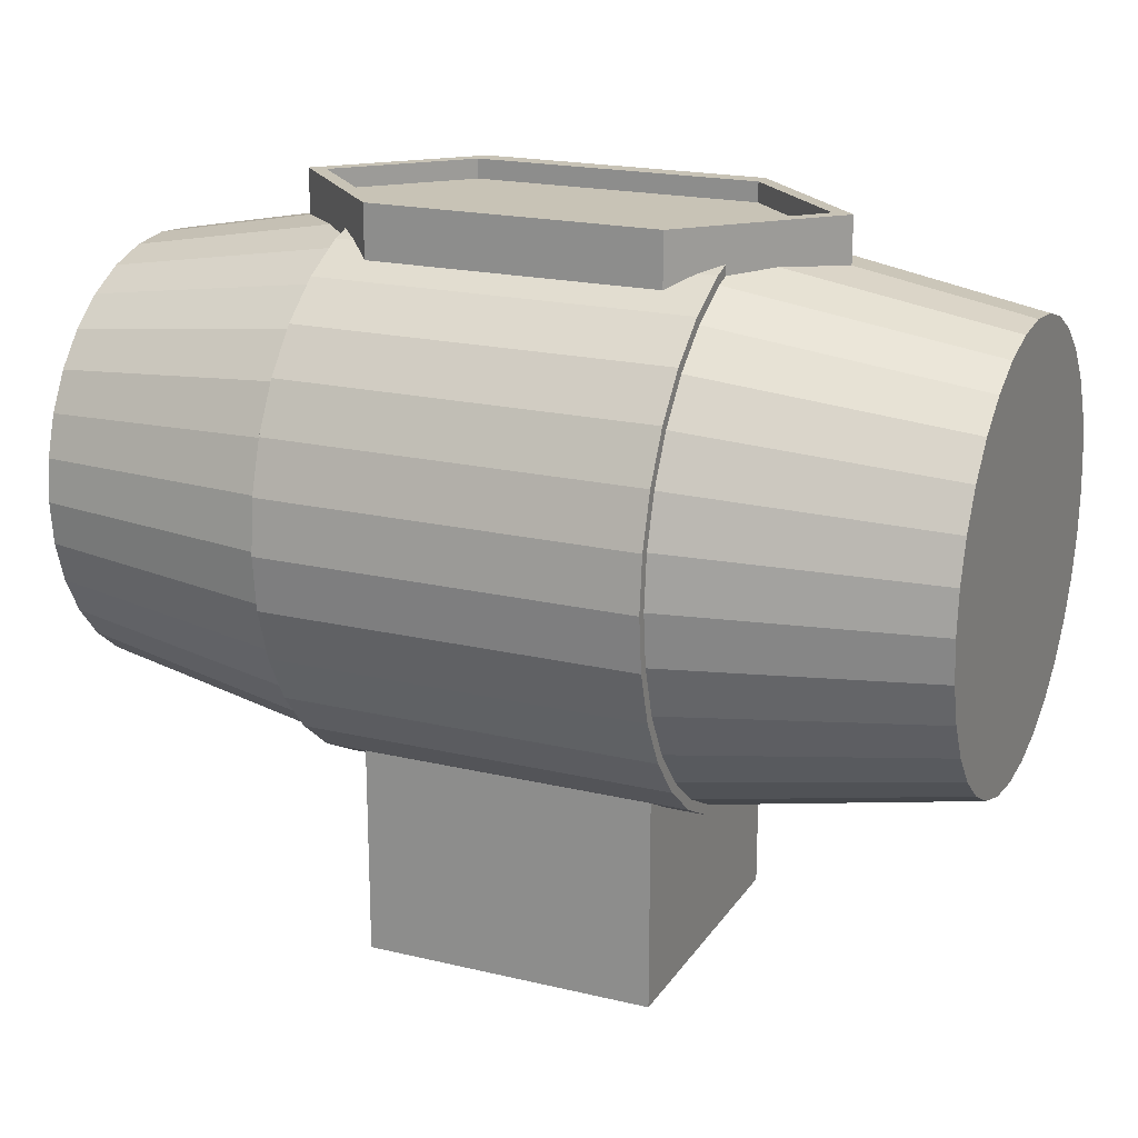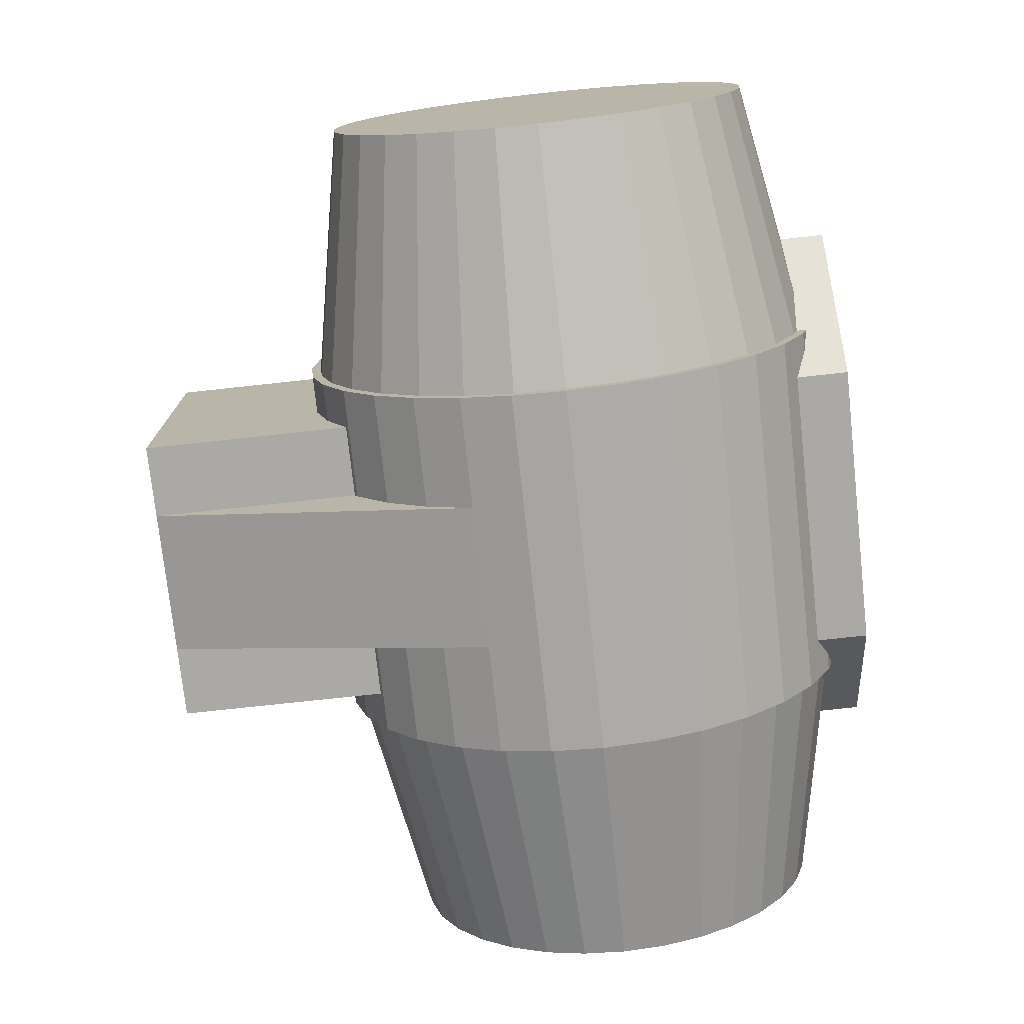
<metadata>
{"format":"obj","ext":"obj","renderer":"f3d","projection":"perspective","resolution":1024,"background":"white","views":[{"elev":19.5,"azim":-156.0,"up":"+Z"},{"elev":-75.5,"azim":-83.8,"up":"+Y"}]}
</metadata>
<code>
o Bridge_Cube.001
v -1.5 1.5 0.6422
v -1.5 1.5 -1.5
v -1.5 -1.5 -1.5
v -1.5 -1.5 0.6422
v -1.5 -1.072 0.4131
v -1.5 -0.5463 0.2538
v -1.5 -1e-06 0.2
v -1.5 0.5463 0.2538
v -1.5 1.072 0.4131
v -1.5 1.556 0.6719
v -0.75 1.5 0.6422
v -0.75 1.5 -1.5
v -0.75 -1.5 -1.5
v -0.75 -1.5 0.6422
v -1.5 -1.556 0.6719
v -1.9 -1.072 0.4131
v -1.9 -0.5463 0.2538
v -1.9 -1e-06 0.2
v -1.9 0.5463 0.2538
v -1.9 1.072 0.4131
v -1.9 1.556 0.6719
v -0.75 1.556 0.6719
v -0.75 -1.556 0.6719
v -1.9 -1.556 0.6719
v -1.9 -1.033 0.5055
v -1.9 -0.5267 0.3519
v -1.9 -1e-06 0.3
v -1.9 0.5267 0.3519
v -1.9 1.033 0.5055
v -1.5 1.98 1.02
v -1.9 1.98 1.02
v -1.9 1.5 0.755
v -0.75 1.98 1.02
v -0.75 -1.98 1.02
v -1.5 -1.98 1.02
v -1.9 -1.98 1.02
v -1.9 -1.5 0.755
v -4.5 -0.8487 0.951
v -4.5 -0.4327 0.8248
v -4.5 -0 0.7821
v -4.5 0.4327 0.8248
v -4.5 0.8487 0.951
v -1.5 2.328 1.444
v -1.9 2.328 1.444
v -1.9 1.909 1.091
v -4.5 1.232 1.156
v -0.75 2.328 1.444
v -0.75 -2.328 1.444
v -1.5 -2.328 1.444
v -1.9 -2.328 1.444
v -1.9 -1.909 1.091
v -4.5 -1.232 1.156
v -1.5 2.587 1.928
v -1.9 2.587 1.928
v -1.9 2.245 1.5
v -4.5 1.568 1.432
v -4.5 1.5 1.5
v -0.75 2.587 1.928
v -0.75 -2.587 1.928
v -1.5 -2.587 1.928
v -1.9 -2.587 1.928
v -1.9 -2.245 1.5
v -4.5 -1.568 1.432
v -4.5 -1.5 1.5
v -1.5 2.746 2.454
v -1.9 2.746 2.454
v -1.9 2.494 1.967
v -4.5 1.844 1.768
v -0.75 2.746 2.454
v -0.75 -2.746 2.454
v -1.5 -2.746 2.454
v -1.9 -2.746 2.454
v -1.9 -2.494 1.967
v -4.5 -1.844 1.768
v -1.5 2.8 3
v -1.9 2.8 3
v -1.9 2.648 2.473
v -4.5 2.049 2.151
v -0.75 2.8 3
v -0.75 -2.8 3
v -1.5 -2.8 3
v -1.9 -2.8 3
v -1.9 -2.648 2.473
v -4.5 -2.049 2.151
v -1.5 2.746 3.546
v -1.9 2.746 3.546
v -1.9 2.7 3
v -4.5 2.175 2.567
v -0.75 2.746 3.546
v -0.75 -2.746 3.546
v -1.5 -2.746 3.546
v -1.9 -2.746 3.546
v -1.9 -2.7 3
v -4.5 -2.175 2.567
v -1.5 2.587 4.072
v -1.9 2.587 4.072
v -1.9 2.648 3.527
v -4.5 2.218 3
v -0.75 2.587 4.072
v -0.75 -2.587 4.072
v -1.5 -2.587 4.072
v -1.9 -2.587 4.072
v -1.9 -2.648 3.527
v -4.5 -2.218 3
v -1.5 2.328 4.556
v -1.9 2.328 4.556
v -1.9 2.494 4.033
v -4.5 2.175 3.433
v -4.5 1.5 4.5
v -0.75 2.328 4.556
v -0.75 -2.328 4.556
v -1.5 -2.328 4.556
v -1.9 -2.328 4.556
v -1.9 -2.494 4.033
v -4.5 -2.175 3.433
v -4.5 -1.5 4.5
v -1.5 1.98 4.98
v -1.9 1.98 4.98
v -1.9 2.245 4.5
v -4.5 2.049 3.849
v -0.75 1.98 4.98
v -0.75 -1.98 4.98
v -1.5 -1.98 4.98
v -1.9 -1.98 4.98
v -1.9 -2.245 4.5
v -4.5 -2.049 3.849
v -1.5 1.556 5.328
v -1.9 1.556 5.328
v -1.9 1.909 4.909
v -4.5 1.844 4.232
v -0.75 1.556 5.328
v -0.75 -1.556 5.328
v -1.5 -1.556 5.328
v -1.9 -1.556 5.328
v -1.9 -1.909 4.909
v -4.5 -1.844 4.232
v -1.5 1.276 5.478
v -1.9 1.072 5.587
v -1.704 1.072 5.587
v -1.9 1.5 5.245
v -4.5 1.568 4.568
v -1.476 1.3 5.465
v -0.75 1.3 5.465
v -1.5 -1.276 5.478
v -0.75 -1.3 5.465
v -1.476 -1.3 5.465
v -1.704 -1.072 5.587
v -1.9 -1.072 5.587
v -1.9 -1.5 5.245
v -4.5 -1.568 4.568
v -1.9 1.033 5.494
v -1.9 0.8755 5.646
v -4.5 1.232 4.844
v -1.9 -0.8755 5.646
v -1.9 -1.033 5.494
v -4.5 -1.232 4.844
v -1.9 0.8755 5.542
v -4.5 0.8487 5.049
v -1.9 -0.8755 5.542
v -4.5 -0.8487 5.049
v -4.5 0.4327 5.175
v -2.262 0.5137 5.582
v -4.5 0 5.218
v -2.262 -0.5136 5.582
v -4.5 -0.4327 5.175
v -2.776 0 5.538
v -1.476 -1.3 6
v -1.476 -1.1 6
v -2.776 0 6
v -2.576 0 6
v -1.476 -1.1 5.8
v -1.476 1.1 6
v -1.476 1.3 6
v -2.576 0 5.8
v -1.476 1.1 5.8
v 1.5 1.5 0.6422
v 1.5 1.5 -1.5
v 1.5 -1.5 -1.5
v 1.5 -1.5 0.6422
v 1.5 -1.072 0.4131
v 1.5 -0.5463 0.2538
v 1.5 -1e-06 0.2
v 1.5 0.5463 0.2538
v 1.5 1.072 0.4131
v 1.5 1.556 0.6719
v 0.75 1.5 0.6422
v 0.75 1.5 -1.5
v 0.75 -1.5 -1.5
v 0.75 -1.5 0.6422
v 1.5 -1.556 0.6719
v 1.9 -1.072 0.4131
v 1.9 -0.5463 0.2538
v 1.9 -1e-06 0.2
v 1.9 0.5463 0.2538
v 1.9 1.072 0.4131
v 1.9 1.556 0.6719
v 0.75 1.556 0.6719
v 0 1.5 0.6422
v 0 1.5 -1.5
v 0.75 -1.556 0.6719
v 1.9 -1.556 0.6719
v 1.9 -1.033 0.5055
v 1.9 -0.5267 0.3519
v 1.9 -1e-06 0.3
v 1.9 0.5267 0.3519
v 1.9 1.033 0.5055
v 1.5 1.98 1.02
v 1.9 1.98 1.02
v 1.9 1.5 0.755
v 0.75 1.98 1.02
v 0 1.556 0.6719
v 0.75 -1.98 1.02
v 1.5 -1.98 1.02
v 1.9 -1.98 1.02
v 1.9 -1.5 0.755
v 4.5 -0.8487 0.951
v 4.5 -0.4327 0.8248
v 4.5 -0 0.7821
v 4.5 0.4327 0.8248
v 4.5 0.8487 0.951
v 1.5 2.328 1.444
v 1.9 2.328 1.444
v 1.9 1.909 1.091
v 4.5 1.232 1.156
v 0 1.98 1.02
v 0.75 2.328 1.444
v 0.75 -2.328 1.444
v 1.5 -2.328 1.444
v 1.9 -2.328 1.444
v 1.9 -1.909 1.091
v 4.5 -1.232 1.156
v 1.5 2.587 1.928
v 1.9 2.587 1.928
v 1.9 2.245 1.5
v 4.5 1.568 1.432
v 4.5 1.5 1.5
v 0 2.328 1.444
v 0.75 2.587 1.928
v 0.75 -2.587 1.928
v 1.5 -2.587 1.928
v 1.9 -2.587 1.928
v 1.9 -2.245 1.5
v 4.5 -1.568 1.432
v 4.5 -1.5 1.5
v 1.5 2.746 2.454
v 1.9 2.746 2.454
v 1.9 2.494 1.967
v 4.5 1.844 1.768
v 0 2.587 1.928
v 0.75 2.746 2.454
v 0.75 -2.746 2.454
v 1.5 -2.746 2.454
v 0 -2.587 1.928
v 0 -1.5 -1.5
v 1.9 -2.746 2.454
v 1.9 -2.494 1.967
v 4.5 -1.844 1.768
v 1.5 2.8 3
v 1.9 2.8 3
v 1.9 2.648 2.473
v 4.5 2.049 2.151
v 0 2.746 2.454
v 0.75 2.8 3
v 0 -2.746 2.454
v 0.75 -2.8 3
v 1.5 -2.8 3
v 1.9 -2.8 3
v 1.9 -2.648 2.473
v 4.5 -2.049 2.151
v 1.5 2.746 3.546
v 1.9 2.746 3.546
v 1.9 2.7 3
v 4.5 2.175 2.567
v 0 2.8 3
v 0.75 2.746 3.546
v 0 -2.8 3
v 0.75 -2.746 3.546
v 1.5 -2.746 3.546
v 1.9 -2.746 3.546
v 1.9 -2.7 3
v 4.5 -2.175 2.567
v 1.5 2.587 4.072
v 1.9 2.587 4.072
v 1.9 2.648 3.527
v 4.5 2.218 3
v 0 2.746 3.546
v 0.75 2.587 4.072
v 0 -2.746 3.546
v 0.75 -2.587 4.072
v 1.5 -2.587 4.072
v 1.9 -2.587 4.072
v 1.9 -2.648 3.527
v 4.5 -2.218 3
v 1.5 2.328 4.556
v 1.9 2.328 4.556
v 1.9 2.494 4.033
v 4.5 2.175 3.433
v 4.5 1.5 4.5
v 0 2.587 4.072
v 0.75 2.328 4.556
v 0 -2.587 4.072
v 0.75 -2.328 4.556
v 1.5 -2.328 4.556
v 1.9 -2.328 4.556
v 1.9 -2.494 4.033
v 4.5 -2.175 3.433
v 4.5 -1.5 4.5
v 1.5 1.98 4.98
v 1.9 1.98 4.98
v 1.9 2.245 4.5
v 4.5 2.049 3.849
v 0 2.328 4.556
v 0.75 1.98 4.98
v 0 -2.328 4.556
v 0.75 -1.98 4.98
v 1.5 -1.98 4.98
v 1.9 -1.98 4.98
v 1.9 -2.245 4.5
v 4.5 -2.049 3.849
v 1.5 1.556 5.328
v 1.9 1.556 5.328
v 1.9 1.909 4.909
v 4.5 1.844 4.232
v 0 1.98 4.98
v 0.75 1.556 5.328
v 0 -1.98 4.98
v 0.75 -1.556 5.328
v 1.5 -1.556 5.328
v 1.9 -1.556 5.328
v 1.9 -1.909 4.909
v 4.5 -1.844 4.232
v 1.5 1.276 5.478
v 1.9 1.072 5.587
v 1.704 1.072 5.587
v 1.9 1.5 5.245
v 4.5 1.568 4.568
v 0 1.556 5.328
v 1.476 1.3 5.465
v 0.75 1.3 5.465
v 0 -1.556 5.328
v 1.5 -1.276 5.478
v 0.75 -1.3 5.465
v 1.476 -1.3 5.465
v 1.704 -1.072 5.587
v 1.9 -1.072 5.587
v 1.9 -1.5 5.245
v 4.5 -1.568 4.568
v 1.9 1.033 5.494
v 1.9 0.8755 5.646
v 4.5 1.232 4.844
v 0 1.3 5.465
v 0 -1.3 5.465
v 1.9 -0.8755 5.646
v 1.9 -1.033 5.494
v 4.5 -1.232 4.844
v 1.9 0.8755 5.542
v 4.5 0.8487 5.049
v 1.9 -0.8755 5.542
v 4.5 -0.8487 5.049
v 4.5 0.4327 5.175
v 2.262 0.5137 5.582
v 4.5 0 5.218
v 2.262 -0.5136 5.582
v 4.5 -0.4327 5.175
v 2.776 0 5.538
v 1.476 -1.3 6
v 0 -1.3 6
v 0 -1.1 6
v 1.476 -1.1 6
v 2.776 0 6
v 2.576 0 6
v 0 -1.1 5.8
v 1.476 -1.1 5.8
v 1.476 1.1 6
v 1.476 1.3 6
v 2.576 0 5.8
v 1.476 1.1 5.8
v 0 1.1 5.8
v 0 1.3 6
v 0 1.1 6
f 3 6 7
f 9 10 1
f 12 1 11
f 3 14 4
f 15 5 4
f 6 16 17
f 7 17 18
f 7 19 8
f 8 20 9
f 10 20 21
f 1 22 11
f 199 11 198
f 23 4 14
f 15 16 5
f 17 25 26
f 18 26 27
f 19 27 28
f 20 28 29
f 10 31 30
f 21 29 32
f 10 33 22
f 11 211 198
f 35 23 34
f 34 13 48
f 15 36 24
f 16 37 25
f 25 39 26
f 27 39 40
f 28 40 41
f 29 41 42
f 30 44 43
f 31 32 45
f 32 42 46
f 22 225 211
f 30 47 33
f 49 34 48
f 35 50 36
f 24 51 37
f 37 38 25
f 64 39 38
f 43 54 53
f 44 45 55
f 32 56 45
f 33 237 225
f 47 53 58
f 60 48 59
f 49 61 50
f 36 62 51
f 51 52 37
f 53 66 65
f 54 55 67
f 55 56 68
f 237 58 249
f 53 69 58
f 71 59 70
f 59 254 253
f 60 72 61
f 61 62 50
f 62 63 51
f 65 76 75
f 54 77 66
f 55 78 67
f 109 98 57
f 58 262 249
f 65 79 69
f 70 253 264
f 81 70 80
f 71 82 72
f 72 73 61
f 62 84 74
f 104 64 94
f 75 86 85
f 76 77 87
f 77 78 88
f 69 274 262
f 75 89 79
f 80 264 276
f 91 80 90
f 81 92 82
f 82 83 72
f 83 84 73
f 85 96 95
f 76 97 86
f 87 88 98
f 79 286 274
f 85 99 89
f 90 276 288
f 101 90 100
f 91 102 92
f 92 93 82
f 93 94 83
f 95 106 105
f 96 97 107
f 97 98 108
f 89 299 286
f 95 110 99
f 100 288 301
f 112 100 111
f 101 113 102
f 102 103 92
f 103 104 93
f 105 118 117
f 106 107 119
f 107 108 120
f 99 312 299
f 105 121 110
f 111 301 314
f 123 111 122
f 112 124 113
f 113 114 102
f 114 115 103
f 117 128 127
f 106 129 118
f 107 130 119
f 110 324 312
f 117 131 121
f 122 314 326
f 133 122 132
f 123 134 124
f 124 125 113
f 125 126 114
f 128 138 139
f 118 140 128
f 129 130 141
f 121 337 324
f 127 142 131
f 132 326 340
f 132 145 146
f 134 133 144
f 134 135 124
f 135 136 125
f 128 151 138
f 139 138 152
f 140 141 153
f 109 161 158
f 337 143 351
f 132 352 145
f 154 148 147
f 148 149 134
f 149 150 135
f 138 157 152
f 140 158 151
f 159 148 154
f 156 155 160
f 158 161 162
f 160 155 164
f 161 166 162
f 166 165 164
f 367 168 167
f 167 170 169
f 368 171 168
f 173 170 172
f 154 147 167
f 168 174 170
f 170 175 172
f 173 380 379
f 173 152 169
f 172 378 380
f 379 351 143
f 367 167 145
f 64 109 57
f 12 254 13
f 182 178 177
f 184 176 185
f 176 187 186
f 189 178 179
f 190 179 180
f 181 191 180
f 182 192 181
f 194 182 183
f 195 183 184
f 185 195 184
f 176 197 185
f 186 199 198
f 179 200 189
f 191 190 180
f 192 202 191
f 193 203 192
f 194 204 193
f 195 205 194
f 208 185 207
f 196 206 195
f 210 185 197
f 186 211 197
f 200 213 212
f 212 188 200
f 190 214 213
f 191 215 201
f 217 202 203
f 218 203 204
f 219 204 205
f 220 205 206
f 222 207 221
f 208 209 196
f 224 206 209
f 225 197 211
f 226 207 210
f 212 228 227
f 213 229 228
f 201 230 214
f 216 215 202
f 218 236 244
f 233 221 232
f 222 223 208
f 235 209 223
f 237 210 225
f 226 232 221
f 227 240 239
f 228 241 240
f 214 242 229
f 231 230 215
f 246 232 245
f 247 222 233
f 248 223 234
f 237 238 226
f 250 232 238
f 239 252 251
f 254 239 253
f 240 255 252
f 229 256 241
f 243 242 230
f 259 245 258
f 260 233 246
f 247 248 234
f 273 285 236
f 262 238 249
f 263 245 250
f 253 251 264
f 251 266 265
f 252 267 266
f 256 255 241
f 257 256 242
f 244 307 293
f 271 258 270
f 259 260 246
f 260 261 247
f 274 250 262
f 275 258 263
f 264 265 276
f 265 278 277
f 266 279 278
f 268 267 255
f 269 268 256
f 283 270 282
f 284 259 271
f 272 273 260
f 286 263 274
f 287 270 275
f 276 277 288
f 277 290 289
f 278 291 290
f 280 279 267
f 281 280 268
f 295 282 294
f 283 284 271
f 284 285 272
f 299 275 286
f 300 282 287
f 288 289 301
f 289 303 302
f 290 304 303
f 292 291 279
f 293 292 280
f 309 294 308
f 295 296 283
f 296 297 284
f 312 287 299
f 313 294 300
f 301 302 314
f 302 316 315
f 303 317 316
f 305 304 291
f 306 305 292
f 321 308 320
f 322 295 309
f 310 311 296
f 324 300 312
f 325 308 313
f 314 315 326
f 315 328 327
f 316 329 328
f 318 317 304
f 319 318 305
f 334 321 332
f 335 309 321
f 322 323 310
f 337 313 324
f 325 339 338
f 326 327 340
f 343 327 328
f 341 329 344
f 330 329 317
f 331 330 318
f 348 321 333
f 334 349 333
f 350 322 335
f 362 307 298
f 339 337 351
f 352 327 342
f 353 344 345
f 346 345 329
f 347 346 330
f 356 333 349
f 357 335 348
f 358 345 354
f 354 355 359
f 361 357 348
f 354 359 363
f 365 360 361
f 365 364 362
f 369 367 366
f 370 369 366
f 373 368 369
f 371 375 374
f 366 353 370
f 376 369 371
f 377 371 374
f 380 375 379
f 375 349 334
f 378 374 380
f 339 379 375
f 366 367 342
f 244 298 307
f 188 199 187
f 9 1 2
f 2 3 7
f 3 4 5
f 8 9 2
f 7 8 2
f 3 5 6
f 12 2 1
f 3 13 14
f 6 5 16
f 7 6 17
f 7 18 19
f 8 19 20
f 10 9 20
f 1 10 22
f 199 12 11
f 23 15 4
f 15 24 16
f 17 16 25
f 18 17 26
f 19 18 27
f 20 19 28
f 10 21 31
f 21 20 29
f 10 30 33
f 11 22 211
f 35 15 23
f 23 14 13
f 13 59 48
f 34 23 13
f 15 35 36
f 16 24 37
f 25 38 39
f 27 26 39
f 28 27 40
f 29 28 41
f 30 31 44
f 31 21 32
f 32 29 42
f 22 33 225
f 30 43 47
f 49 35 34
f 35 49 50
f 24 36 51
f 37 52 38
f 52 63 64
f 64 57 40
f 56 46 57
f 42 41 57
f 40 39 64
f 38 52 64
f 57 46 42
f 41 40 57
f 43 44 54
f 44 31 45
f 32 46 56
f 33 47 237
f 47 43 53
f 60 49 48
f 49 60 61
f 36 50 62
f 51 63 52
f 53 54 66
f 54 44 55
f 55 45 56
f 237 47 58
f 53 65 69
f 71 60 59
f 59 13 254
f 60 71 72
f 61 73 62
f 62 74 63
f 65 66 76
f 54 67 77
f 55 68 78
f 56 57 68
f 109 141 130
f 130 120 109
f 108 98 109
f 88 78 57
f 68 57 78
f 109 120 108
f 98 88 57
f 58 69 262
f 65 75 79
f 70 59 253
f 81 71 70
f 71 81 82
f 72 83 73
f 62 73 84
f 84 94 64
f 104 115 116
f 126 136 116
f 150 116 136
f 64 63 74
f 74 84 64
f 115 126 116
f 116 64 104
f 75 76 86
f 76 66 77
f 77 67 78
f 69 79 274
f 75 85 89
f 80 70 264
f 91 81 80
f 81 91 92
f 82 93 83
f 83 94 84
f 85 86 96
f 76 87 97
f 87 77 88
f 79 89 286
f 85 95 99
f 90 80 276
f 101 91 90
f 91 101 102
f 92 103 93
f 93 104 94
f 95 96 106
f 96 86 97
f 97 87 98
f 89 99 299
f 95 105 110
f 100 90 288
f 112 101 100
f 101 112 113
f 102 114 103
f 103 115 104
f 105 106 118
f 106 96 107
f 107 97 108
f 99 110 312
f 105 117 121
f 111 100 301
f 123 112 111
f 112 123 124
f 113 125 114
f 114 126 115
f 117 118 128
f 106 119 129
f 107 120 130
f 110 121 324
f 117 127 131
f 122 111 314
f 133 123 122
f 123 133 134
f 124 135 125
f 125 136 126
f 139 137 128
f 127 128 137
f 118 129 140
f 129 119 130
f 121 131 337
f 127 137 142
f 142 143 131
f 132 122 326
f 146 144 133
f 133 132 146
f 144 147 134
f 148 134 147
f 134 149 135
f 135 150 136
f 128 140 151
f 140 129 141
f 153 141 109
f 109 116 163
f 150 156 116
f 160 165 116
f 163 161 109
f 158 153 109
f 116 156 160
f 165 163 116
f 337 131 143
f 132 340 352
f 148 155 149
f 149 156 150
f 138 151 157
f 140 153 158
f 159 155 148
f 156 149 155
f 162 157 151
f 151 158 162
f 159 164 155
f 165 160 164
f 161 163 166
f 166 163 165
f 367 368 168
f 167 168 170
f 368 372 171
f 173 169 170
f 167 169 154
f 164 159 154
f 169 166 164
f 144 146 167
f 147 144 167
f 169 164 154
f 168 171 174
f 170 174 175
f 173 172 380
f 173 142 137
f 173 137 139
f 166 169 162
f 152 157 162
f 162 169 152
f 173 139 152
f 172 175 378
f 143 142 173
f 173 379 143
f 146 145 167
f 352 367 145
f 64 116 109
f 13 3 2
f 12 199 254
f 13 2 12
f 177 176 184
f 177 184 183
f 179 178 180
f 180 178 181
f 177 183 182
f 181 178 182
f 176 177 187
f 189 188 178
f 181 192 191
f 182 193 192
f 194 193 182
f 195 194 183
f 185 196 195
f 176 186 197
f 186 187 199
f 179 190 200
f 191 201 190
f 192 203 202
f 193 204 203
f 194 205 204
f 195 206 205
f 208 196 185
f 196 209 206
f 210 207 185
f 186 198 211
f 200 190 213
f 227 239 188
f 188 189 200
f 212 227 188
f 190 201 214
f 191 202 215
f 217 216 202
f 218 217 203
f 219 218 204
f 220 219 205
f 222 208 207
f 208 223 209
f 224 220 206
f 225 210 197
f 226 221 207
f 212 213 228
f 213 214 229
f 201 215 230
f 216 231 215
f 244 243 231
f 231 216 244
f 217 218 244
f 219 220 236
f 224 235 236
f 236 218 219
f 216 217 244
f 220 224 236
f 233 222 221
f 222 234 223
f 235 224 209
f 237 226 210
f 226 238 232
f 227 228 240
f 228 229 241
f 214 230 242
f 231 243 230
f 246 233 232
f 247 234 222
f 248 235 223
f 237 249 238
f 250 245 232
f 239 240 252
f 254 188 239
f 240 241 255
f 229 242 256
f 243 257 242
f 259 246 245
f 260 247 233
f 247 261 248
f 298 236 285
f 235 248 236
f 261 273 236
f 285 297 298
f 311 323 298
f 336 298 323
f 248 261 236
f 297 311 298
f 262 250 238
f 263 258 245
f 253 239 251
f 251 252 266
f 252 255 267
f 256 268 255
f 257 269 256
f 293 281 244
f 269 257 244
f 243 244 257
f 307 347 331
f 331 319 307
f 306 293 307
f 269 244 281
f 307 319 306
f 271 259 258
f 259 272 260
f 260 273 261
f 274 263 250
f 275 270 258
f 264 251 265
f 265 266 278
f 266 267 279
f 268 280 267
f 269 281 268
f 283 271 270
f 284 272 259
f 272 285 273
f 286 275 263
f 287 282 270
f 276 265 277
f 277 278 290
f 278 279 291
f 280 292 279
f 281 293 280
f 295 283 282
f 283 296 284
f 284 297 285
f 299 287 275
f 300 294 282
f 288 277 289
f 289 290 303
f 290 291 304
f 292 305 291
f 293 306 292
f 309 295 294
f 295 310 296
f 296 311 297
f 312 300 287
f 313 308 294
f 301 289 302
f 302 303 316
f 303 304 317
f 305 318 304
f 306 319 305
f 321 309 308
f 322 310 295
f 310 323 311
f 324 313 300
f 325 320 308
f 314 302 315
f 315 316 328
f 316 317 329
f 318 330 317
f 319 331 318
f 320 332 321
f 334 333 321
f 335 322 309
f 322 336 323
f 337 325 313
f 320 325 338
f 338 332 320
f 326 315 327
f 328 341 343
f 343 342 327
f 345 344 329
f 341 328 329
f 330 346 329
f 331 347 330
f 348 335 321
f 350 336 322
f 298 336 350
f 350 357 298
f 360 362 298
f 364 359 307
f 355 347 307
f 307 362 364
f 357 360 298
f 359 355 307
f 339 325 337
f 352 340 327
f 346 354 345
f 347 355 346
f 356 348 333
f 357 350 335
f 358 353 345
f 354 346 355
f 348 356 361
f 361 360 357
f 364 363 359
f 358 354 363
f 365 362 360
f 365 363 364
f 369 368 367
f 370 371 369
f 373 372 368
f 371 370 375
f 365 370 363
f 366 343 341
f 366 341 344
f 363 370 353
f 353 358 363
f 366 344 353
f 376 373 369
f 377 376 371
f 380 374 375
f 375 370 349
f 361 356 349
f 370 365 361
f 332 338 375
f 334 332 375
f 370 361 349
f 378 377 374
f 375 338 339
f 339 351 379
f 352 342 367
f 343 366 342
f 244 236 298
f 177 178 188
f 188 254 199
f 187 177 188
f 175 174 171
f 373 377 378
f 171 372 378
f 378 175 171
f 378 372 373
f 373 376 377

</code>
